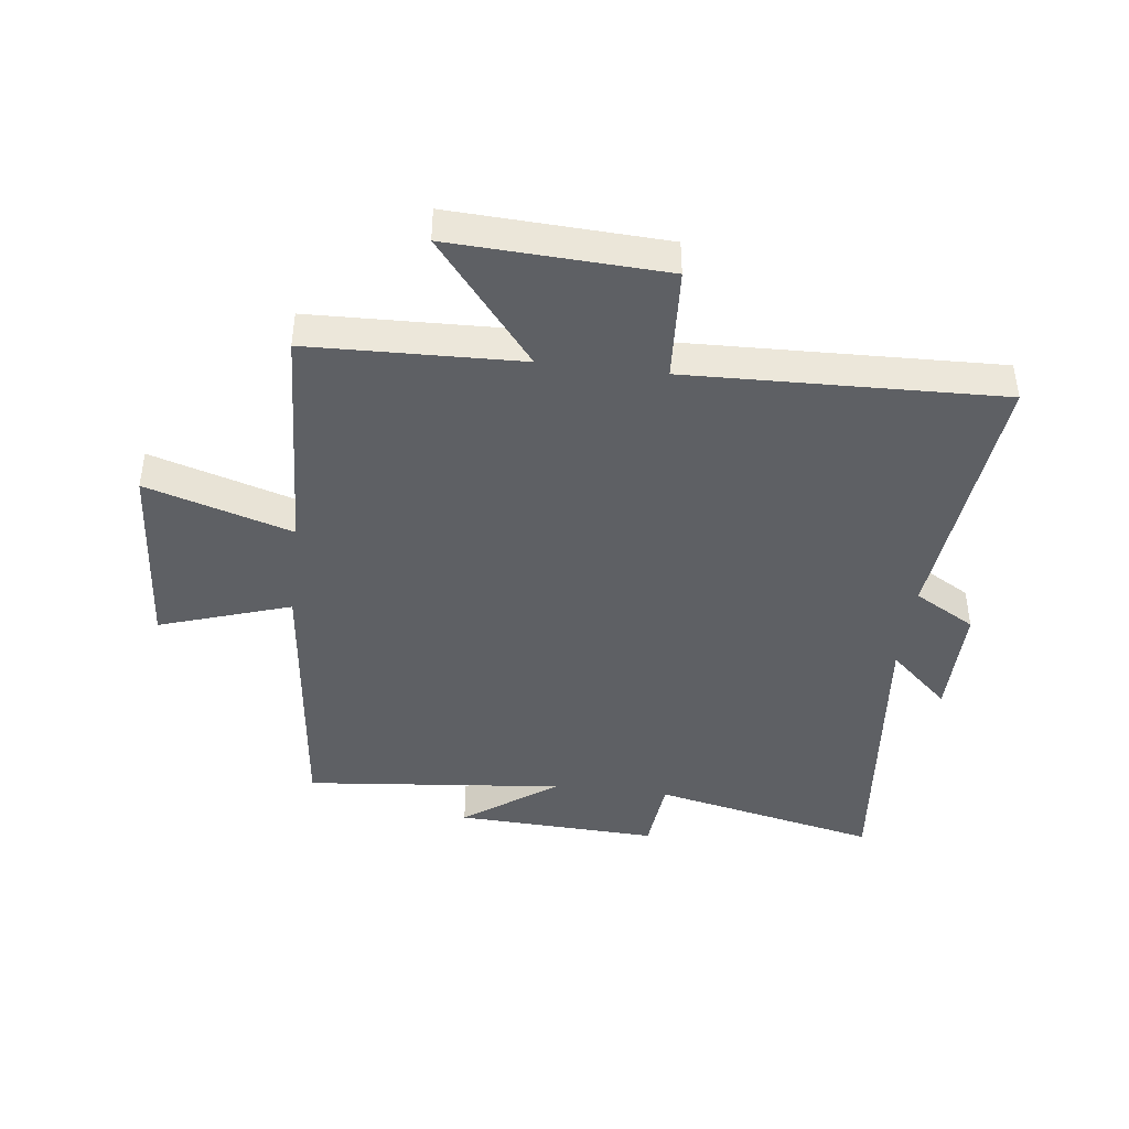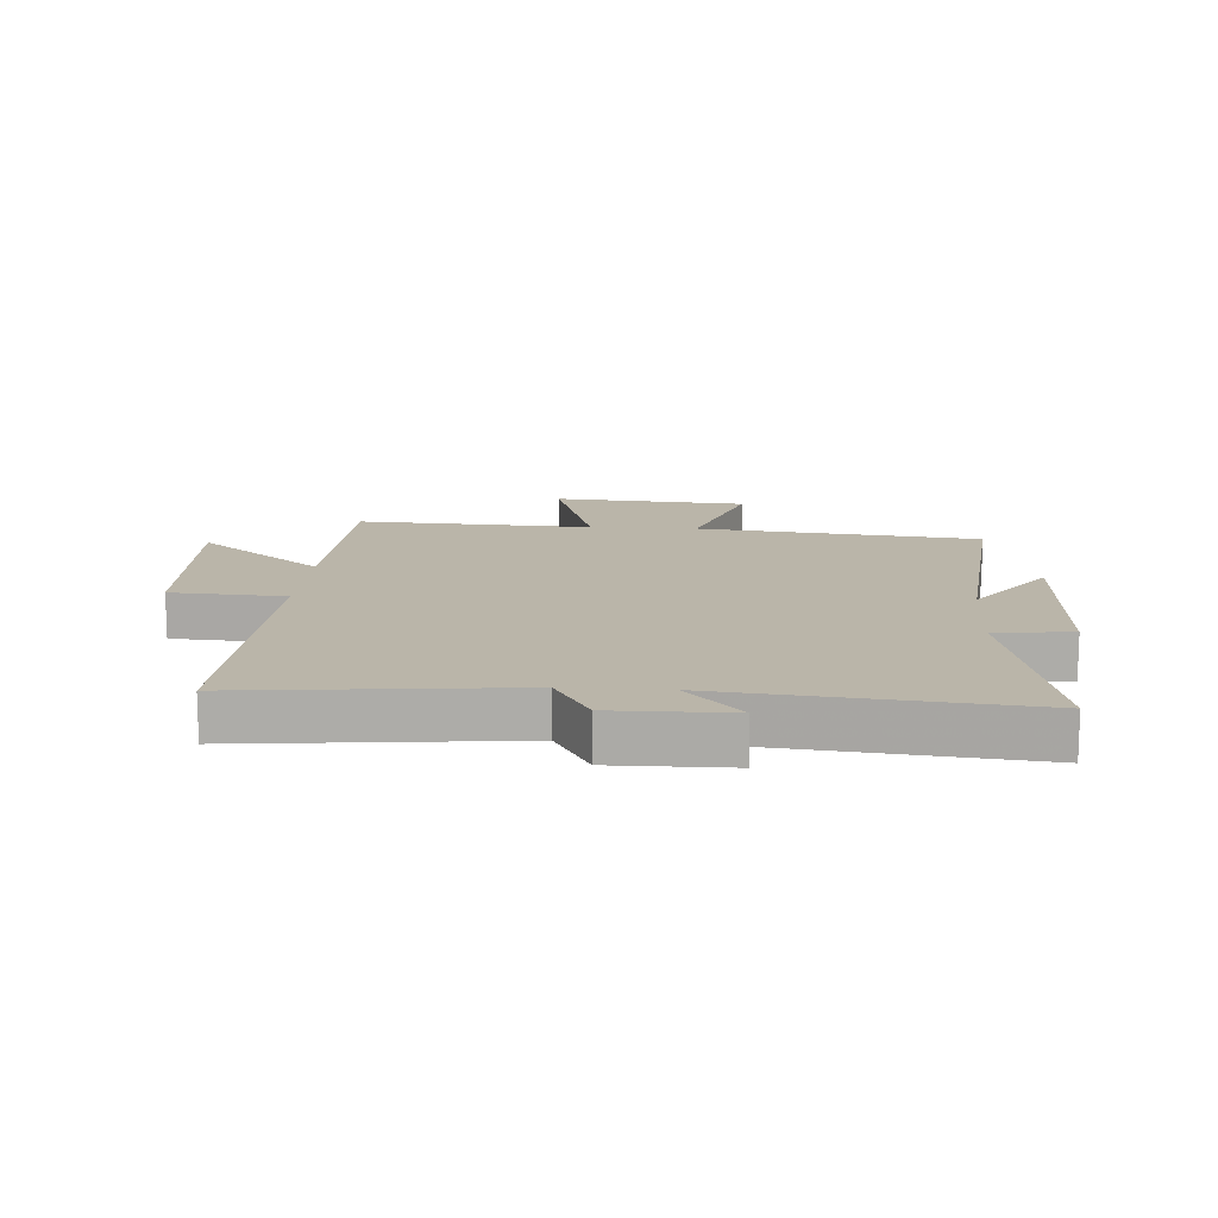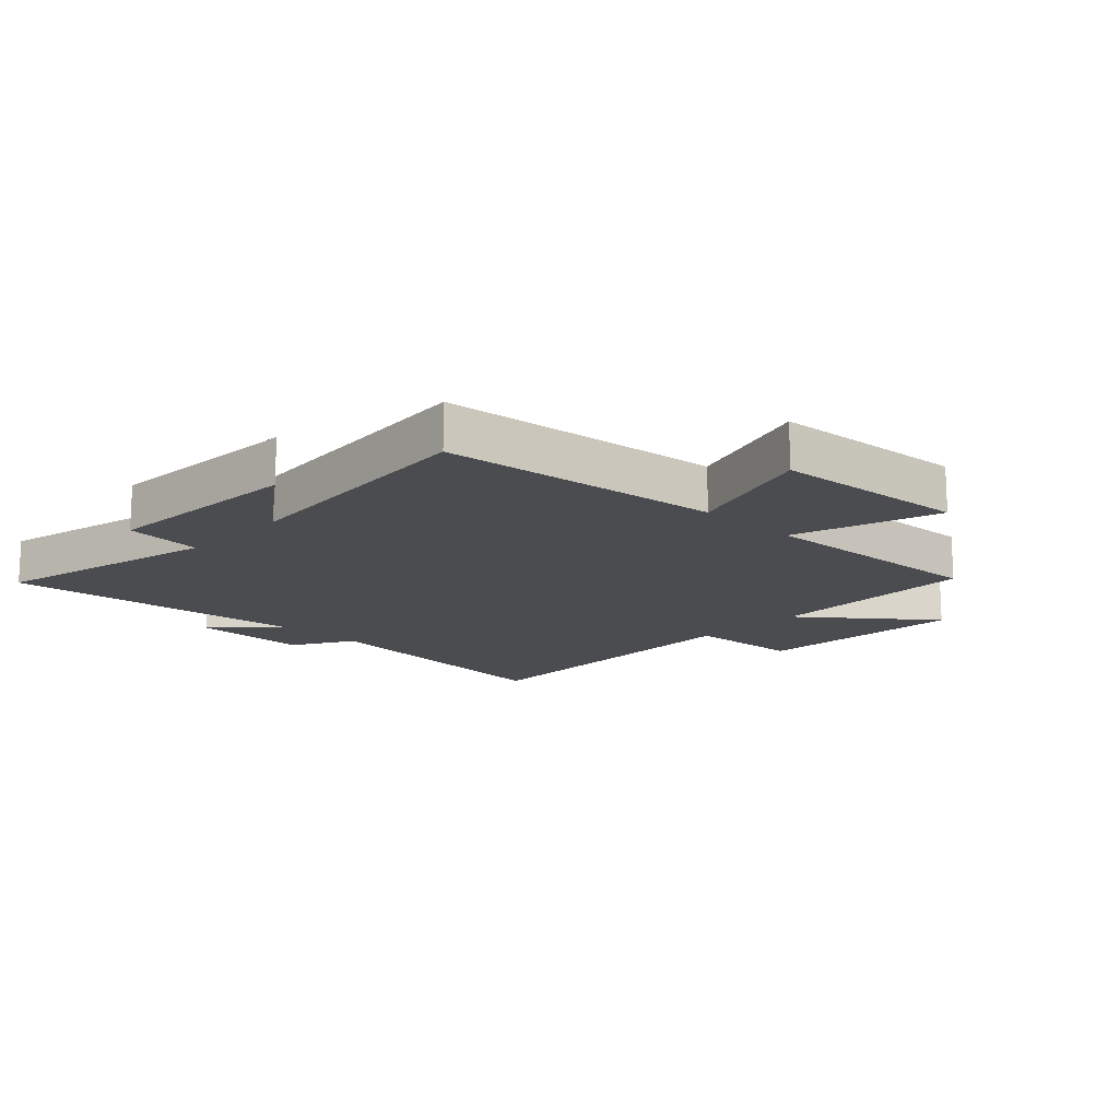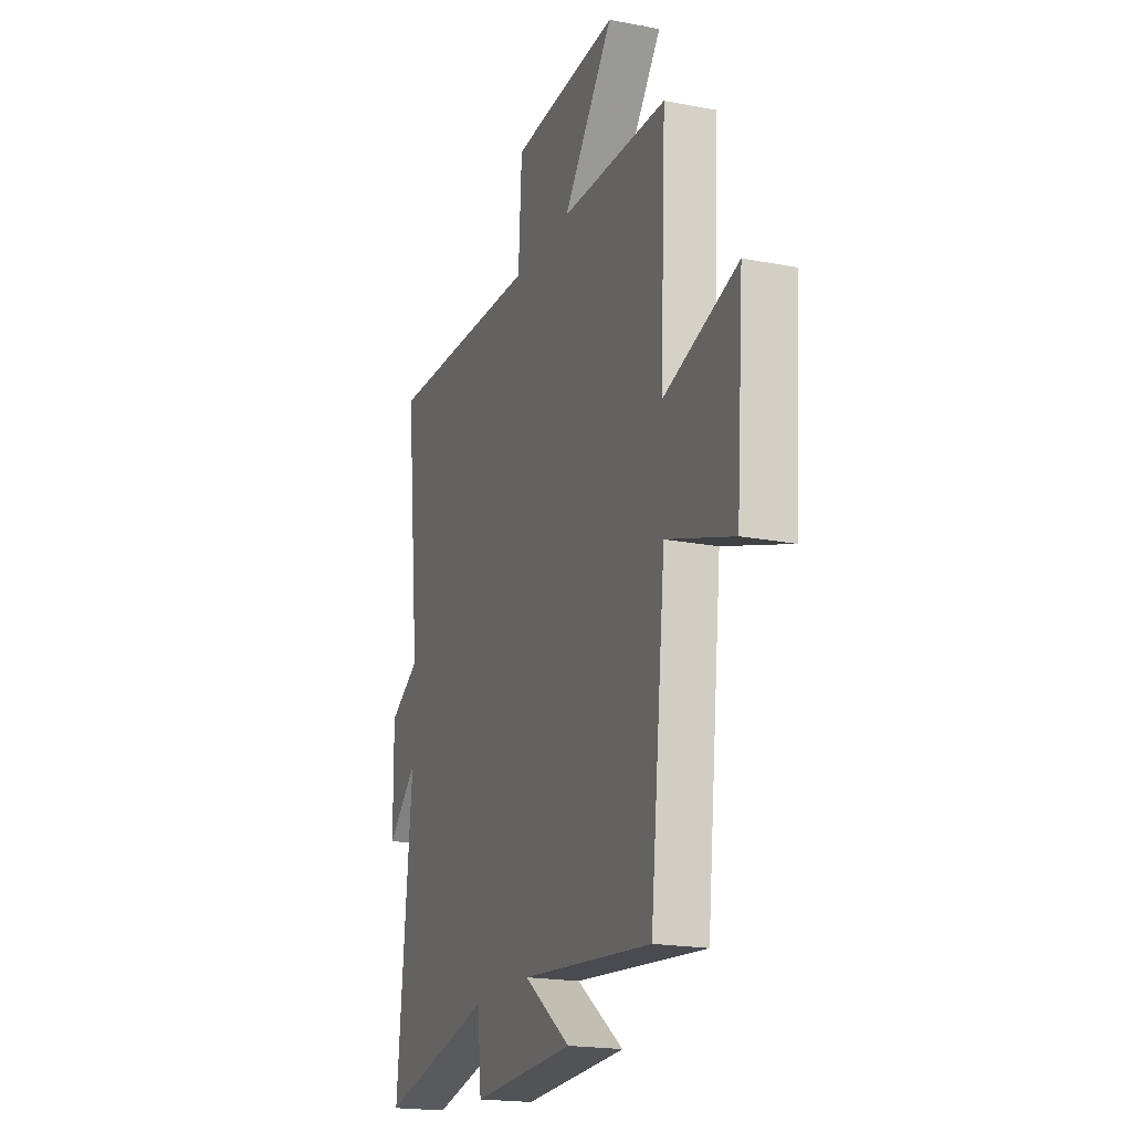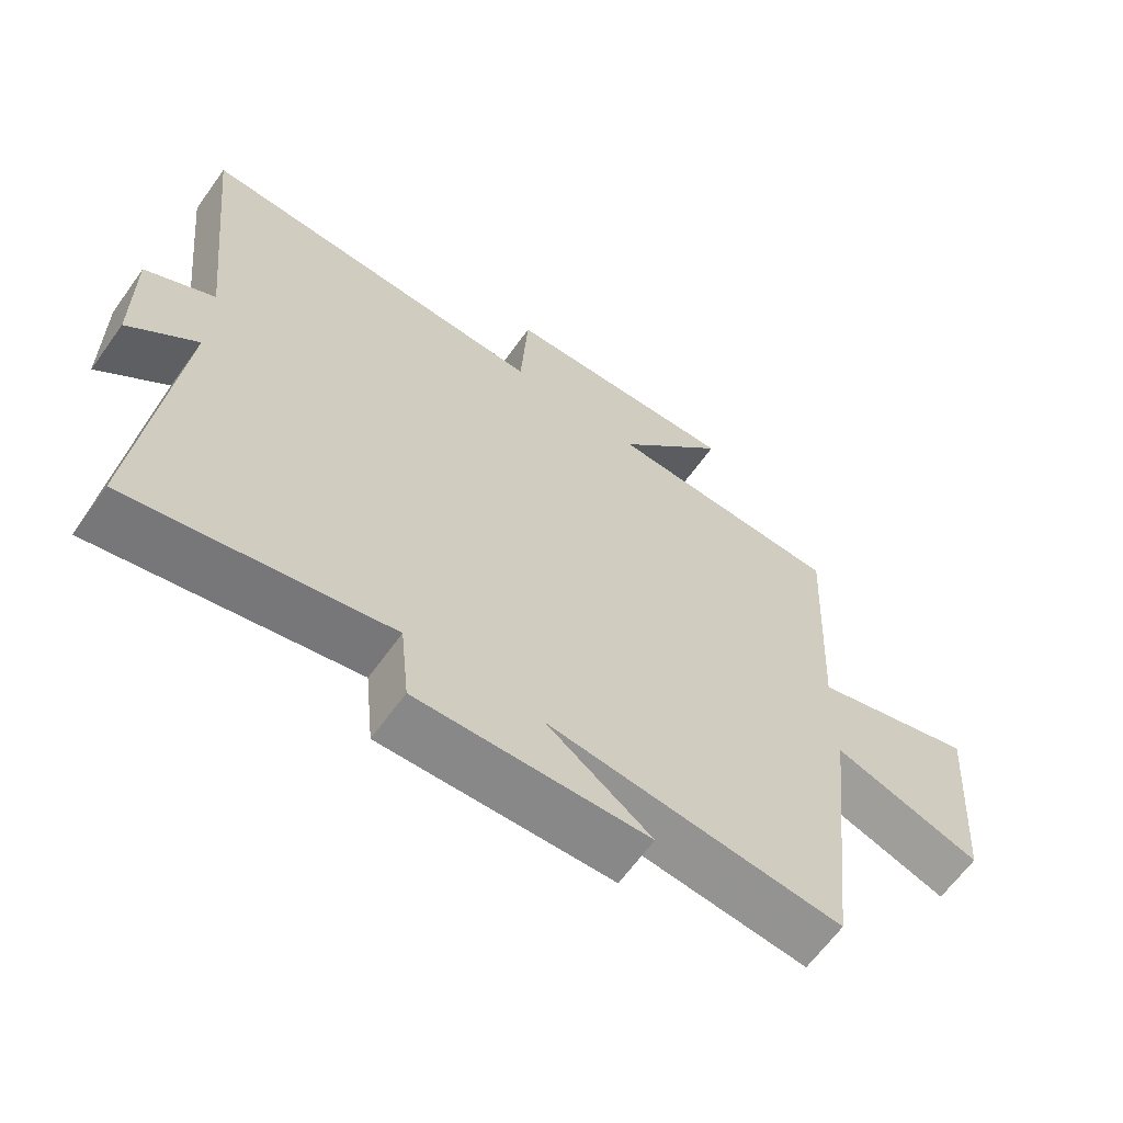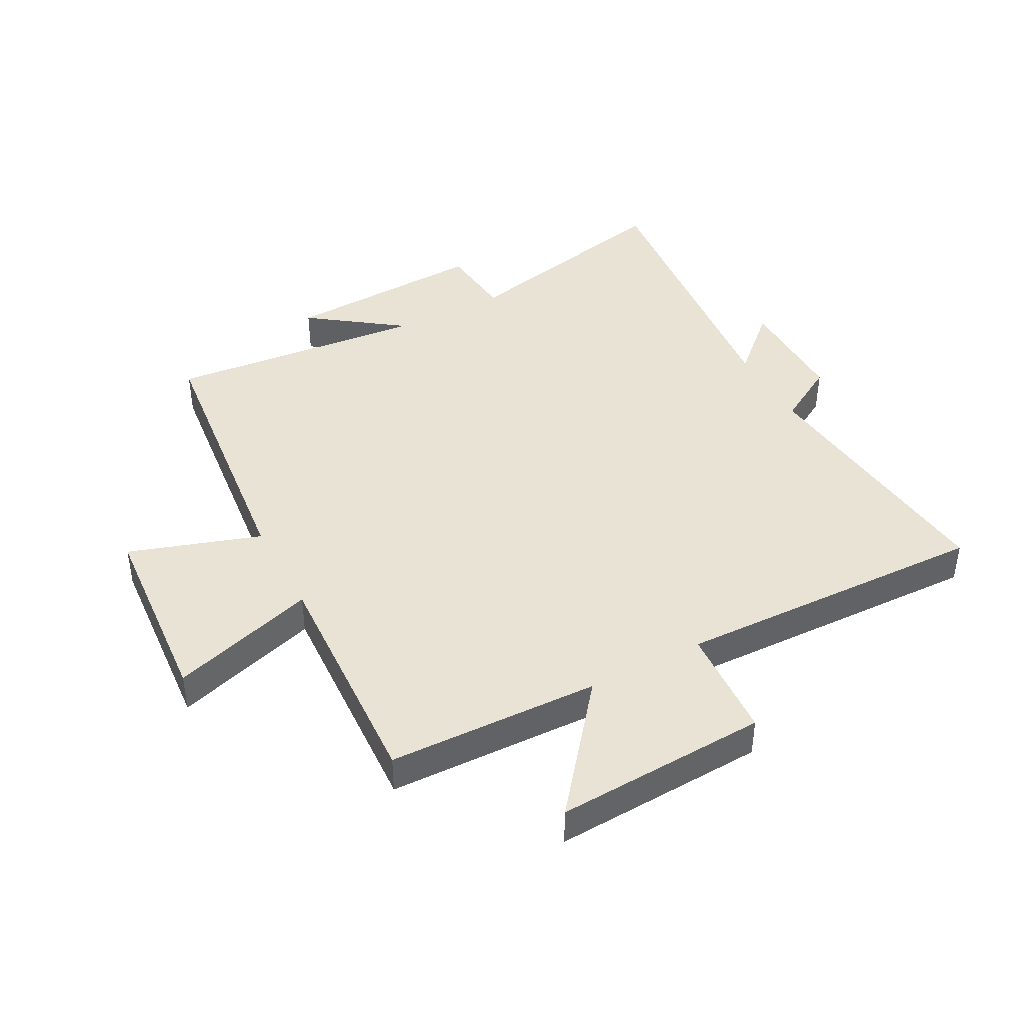
<metadata>
{"format":"obj","ext":"obj","renderer":"f3d","projection":"perspective","resolution":1024,"background":"white","views":[{"elev":-42.8,"azim":-6.8,"up":"+Y"},{"elev":13.6,"azim":94.1,"up":"+Y"},{"elev":-15.2,"azim":-133.9,"up":"+Y"},{"elev":-19.5,"azim":-109.9,"up":"+Z"},{"elev":-64.2,"azim":144.3,"up":"+Z"},{"elev":42.2,"azim":-28.0,"up":"+Y"}]}
</metadata>
<code>
v -0.45 0.07 -0.541
v -0.5 0.07 -0.075
v -0.717 0.07 -0.146
v -0.741 0.07 0.176
v -0.5 0.07 0.101
v -0.519 0.07 0.49
v -0.169 0.07 0.5
v -0.334 0.07 0.706
v 0.018 0.07 0.688
v 0.029 0.07 0.5
v 0.547 0.07 0.515
v 0.5 0.07 0.071
v 0.601 0.07 0.012
v 0.599 0.07 -0.18
v 0.5 0.07 -0.089
v 0.55 0.07 -0.584
v 0.175 0.07 -0.5
v 0.162 0.07 -0.627
v -0.174 0.07 -0.611
v -0.021 0.07 -0.5
v -0.45 0 -0.541
v -0.5 0 -0.075
v -0.717 0 -0.146
v -0.741 0 0.176
v -0.5 0 0.101
v -0.519 0 0.49
v -0.169 0 0.5
v -0.334 0 0.706
v 0.018 0 0.688
v 0.029 0 0.5
v 0.547 0 0.515
v 0.5 0 0.071
v 0.601 0 0.012
v 0.599 0 -0.18
v 0.5 0 -0.089
v 0.55 0 -0.584
v 0.175 0 -0.5
v 0.162 0 -0.627
v -0.174 0 -0.611
v -0.021 0 -0.5
f 17 18 19 20
f 15 16 17
f 15 17 20
f 12 13 14 15
f 20 1 2
f 15 20 2
f 12 15 2
f 10 11 12 2
f 7 8 9 10
f 5 6 7 10
f 2 3 4 5
f 2 5 10
f 40 39 38 37
f 37 36 35
f 40 37 35
f 35 34 33 32
f 22 21 40
f 22 40 35
f 22 35 32
f 22 32 31 30
f 30 29 28 27
f 30 27 26 25
f 25 24 23 22
f 30 25 22
f 1 21 22 2
f 2 22 23 3
f 3 23 24 4
f 4 24 25 5
f 5 25 26 6
f 6 26 27 7
f 7 27 28 8
f 8 28 29 9
f 9 29 30 10
f 10 30 31 11
f 11 31 32 12
f 12 32 33 13
f 13 33 34 14
f 14 34 35 15
f 15 35 36 16
f 16 36 37 17
f 17 37 38 18
f 18 38 39 19
f 19 39 40 20
f 20 40 21 1

</code>
